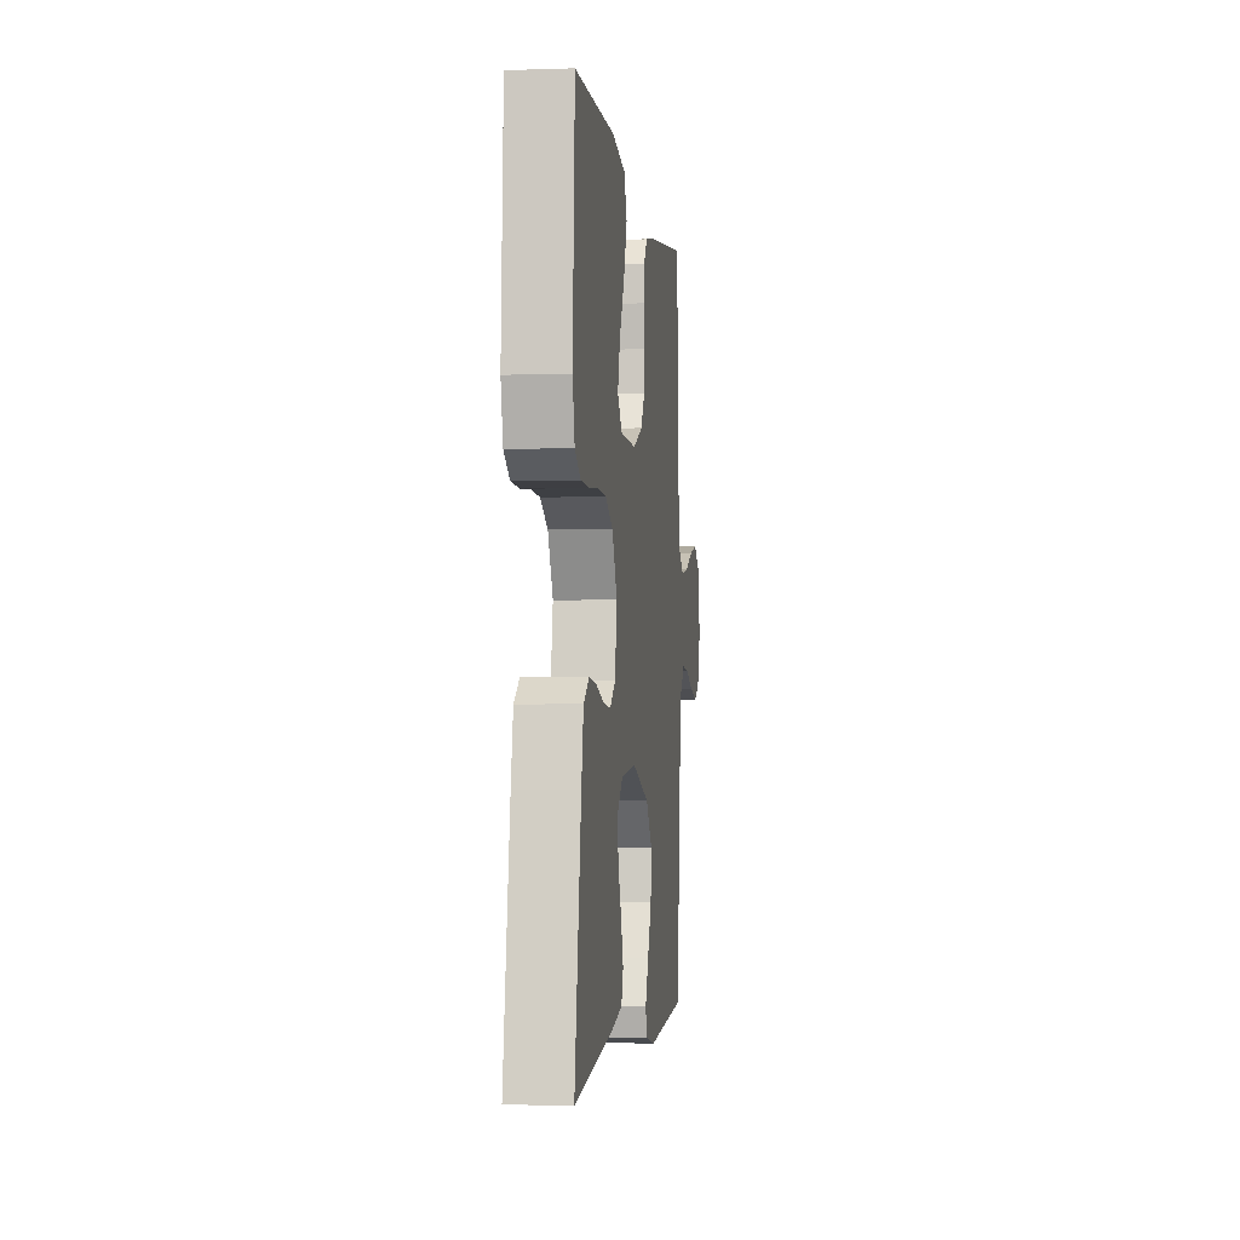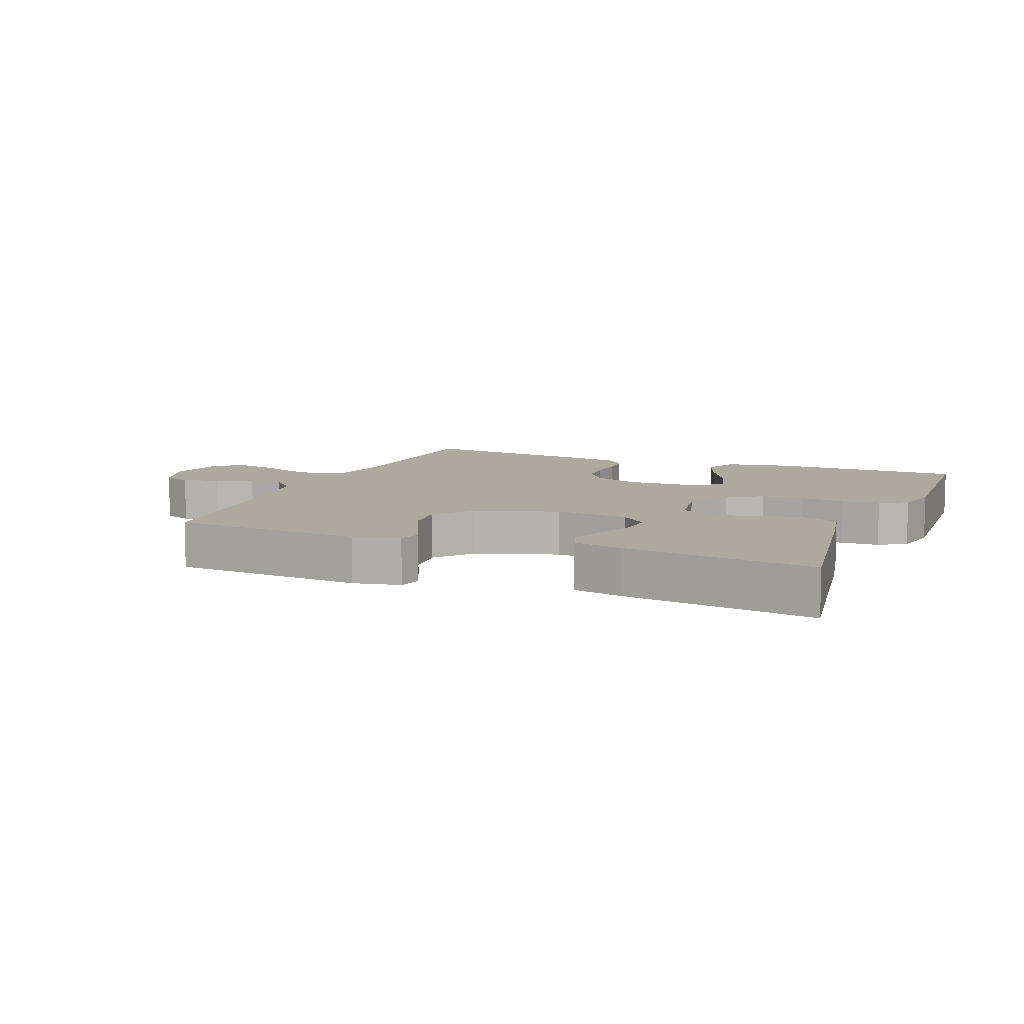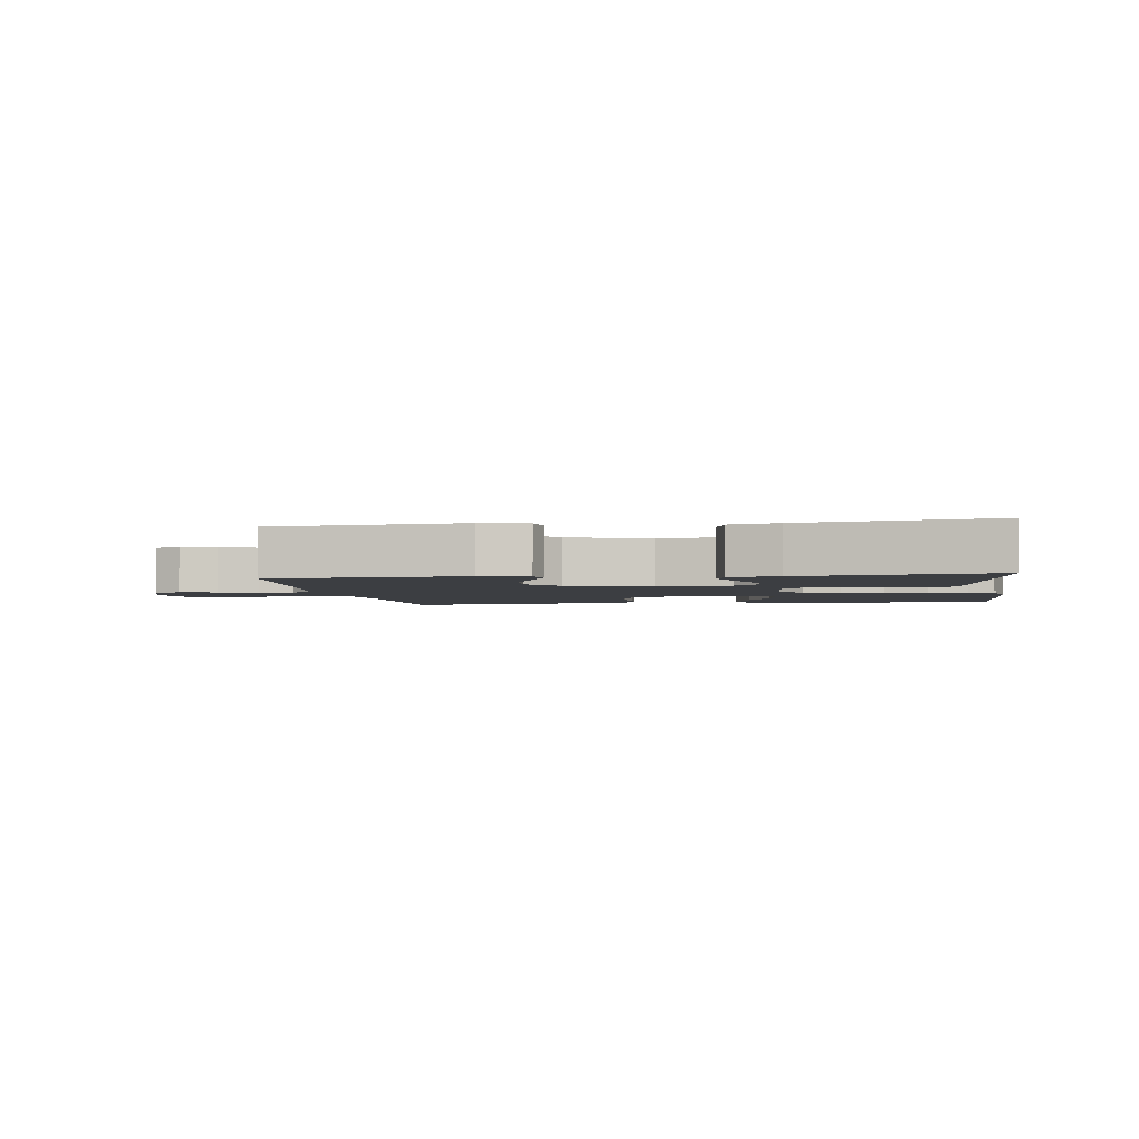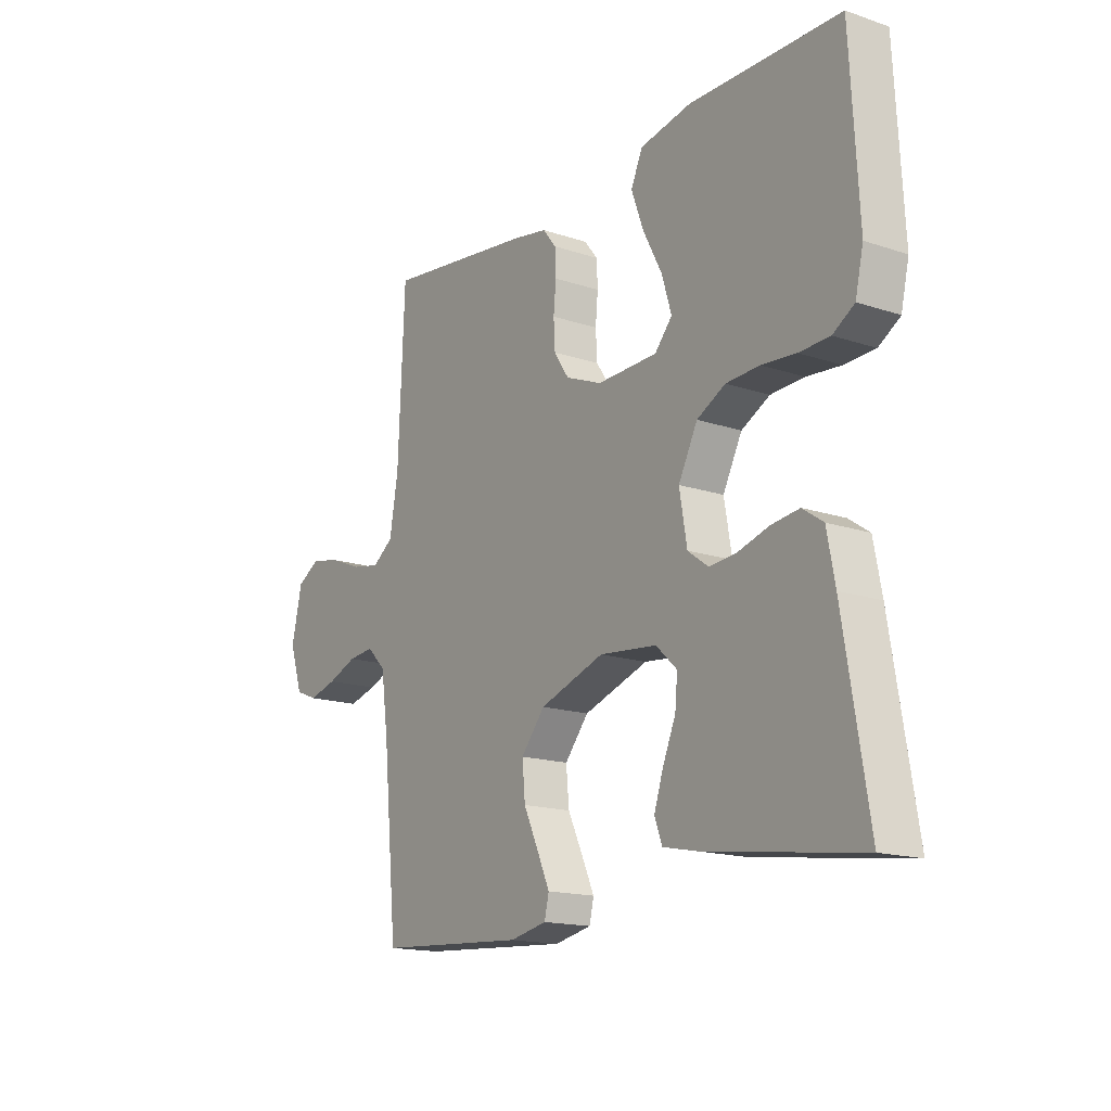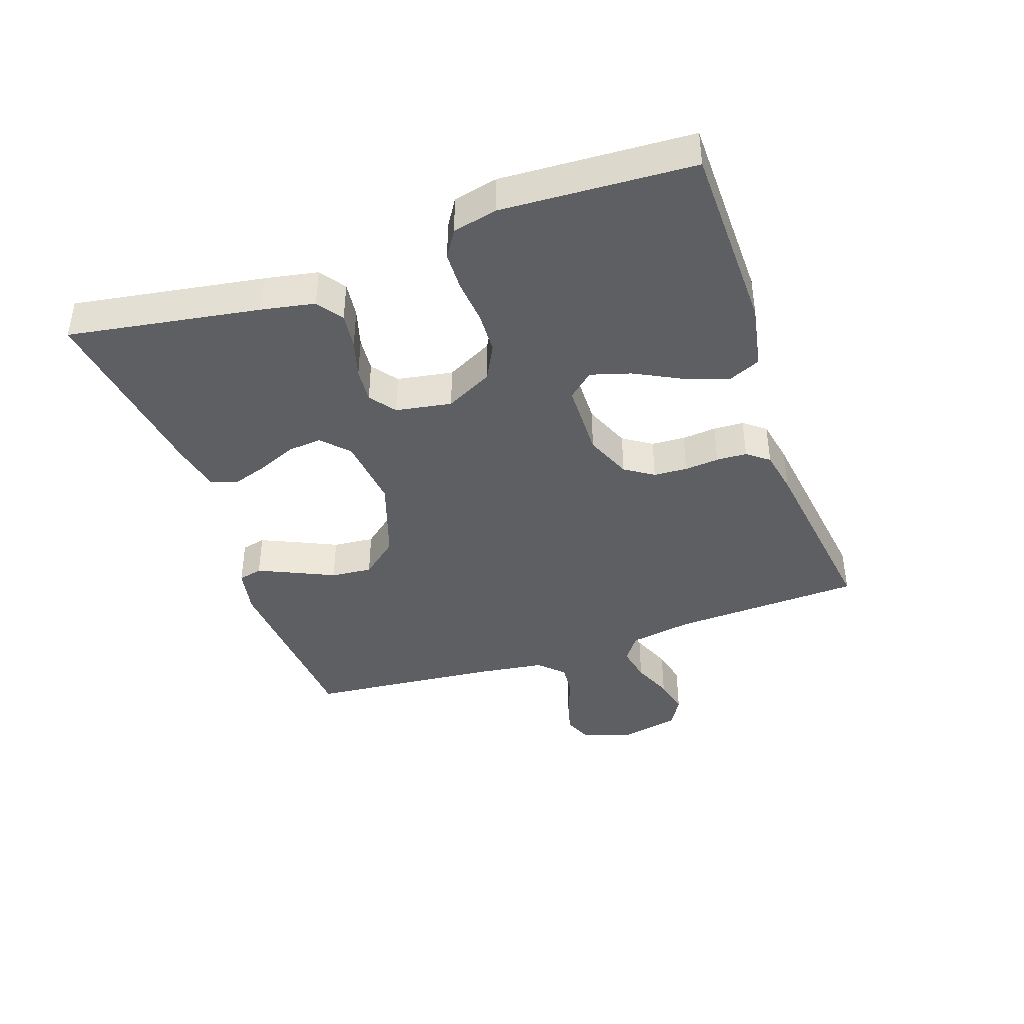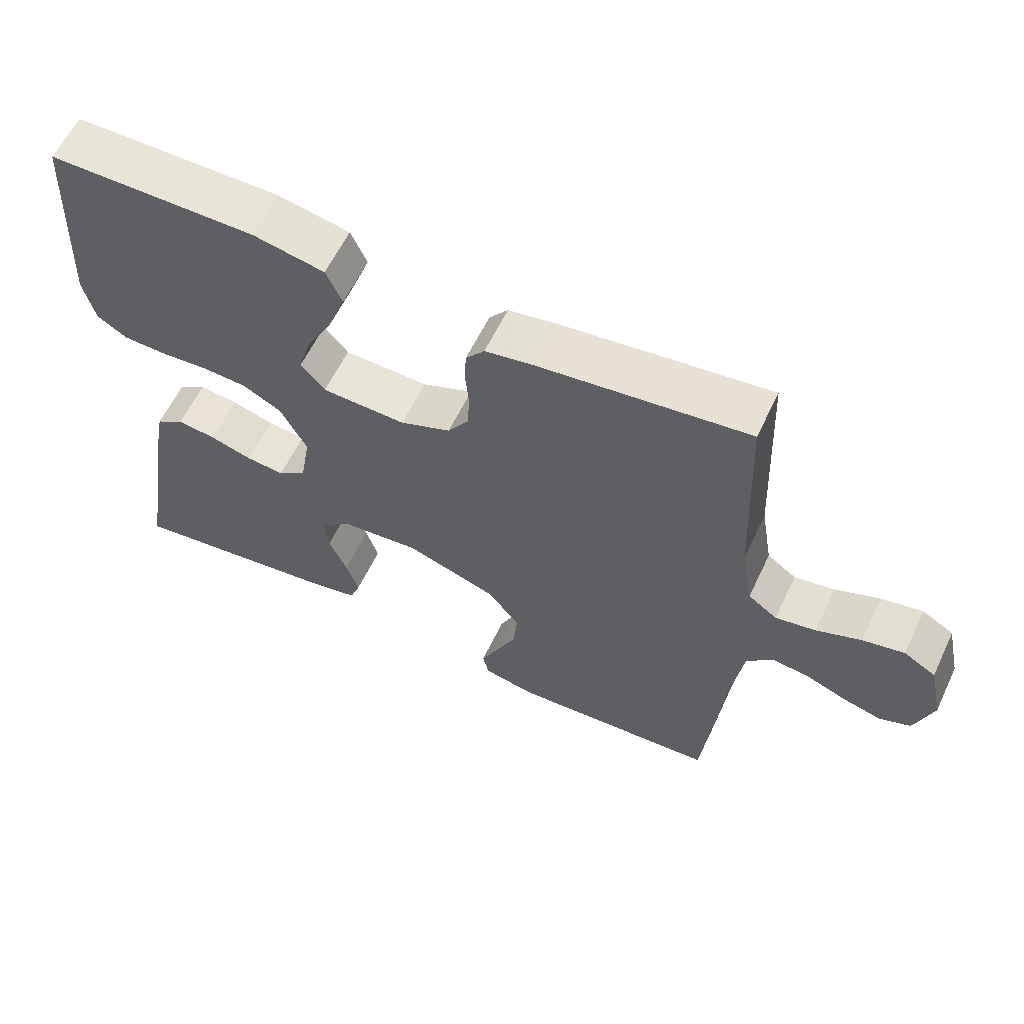
<metadata>
{"format":"obj","ext":"obj","renderer":"f3d","projection":"perspective","resolution":1024,"background":"white","views":[{"elev":-2.4,"azim":-83.1,"up":"+Z"},{"elev":9.0,"azim":-157.8,"up":"+Y"},{"elev":-3.0,"azim":-171.3,"up":"+Y"},{"elev":-16.2,"azim":-124.6,"up":"+Z"},{"elev":-40.8,"azim":-70.8,"up":"+Y"},{"elev":60.6,"azim":25.5,"up":"+Z"}]}
</metadata>
<code>
v 0.5 0.07 0.5
v 0.513 0.07 0.2
v 0.53 0.07 0.101
v 0.572 0.07 0.071
v 0.63 0.07 0.082
v 0.694 0.07 0.108
v 0.754 0.07 0.121
v 0.8 0.07 0.094
v 0.821 0.07 0
v 0.795 0.07 -0.079
v 0.75 0.07 -0.097
v 0.693 0.07 -0.082
v 0.634 0.07 -0.059
v 0.582 0.07 -0.054
v 0.544 0.07 -0.092
v 0.529 0.07 -0.2
v 0.5 0.07 -0.5
v 0.2 0.07 -0.52
v 0.126 0.07 -0.505
v 0.117 0.07 -0.467
v 0.142 0.07 -0.412
v 0.172 0.07 -0.348
v 0.178 0.07 -0.283
v 0.13 0.07 -0.225
v 0 0.07 -0.181
v -0.115 0.07 -0.193
v -0.157 0.07 -0.232
v -0.152 0.07 -0.286
v -0.126 0.07 -0.347
v -0.108 0.07 -0.402
v -0.123 0.07 -0.443
v -0.2 0.07 -0.459
v -0.5 0.07 -0.5
v -0.451 0.07 -0.2
v -0.435 0.07 -0.116
v -0.394 0.07 -0.088
v -0.338 0.07 -0.095
v -0.277 0.07 -0.113
v -0.222 0.07 -0.118
v -0.181 0.07 -0.088
v -0.166 0.07 0
v -0.204 0.07 0.074
v -0.261 0.07 0.104
v -0.328 0.07 0.107
v -0.396 0.07 0.101
v -0.457 0.07 0.103
v -0.5 0.07 0.13
v -0.516 0.07 0.2
v -0.5 0.07 0.5
v -0.2 0.07 0.503
v -0.097 0.07 0.483
v -0.074 0.07 0.431
v -0.099 0.07 0.363
v -0.137 0.07 0.29
v -0.156 0.07 0.227
v -0.121 0.07 0.187
v 0 0.07 0.184
v 0.073 0.07 0.214
v 0.103 0.07 0.259
v 0.106 0.07 0.312
v 0.101 0.07 0.366
v 0.103 0.07 0.414
v 0.13 0.07 0.448
v 0.2 0.07 0.461
v 0.5 0 0.5
v 0.513 0 0.2
v 0.53 0 0.101
v 0.572 0 0.071
v 0.63 0 0.082
v 0.694 0 0.108
v 0.754 0 0.121
v 0.8 0 0.094
v 0.821 0 0
v 0.795 0 -0.079
v 0.75 0 -0.097
v 0.693 0 -0.082
v 0.634 0 -0.059
v 0.582 0 -0.054
v 0.544 0 -0.092
v 0.529 0 -0.2
v 0.5 0 -0.5
v 0.2 0 -0.52
v 0.126 0 -0.505
v 0.117 0 -0.467
v 0.142 0 -0.412
v 0.172 0 -0.348
v 0.178 0 -0.283
v 0.13 0 -0.225
v 0 0 -0.181
v -0.115 0 -0.193
v -0.157 0 -0.232
v -0.152 0 -0.286
v -0.126 0 -0.347
v -0.108 0 -0.402
v -0.123 0 -0.443
v -0.2 0 -0.459
v -0.5 0 -0.5
v -0.451 0 -0.2
v -0.435 0 -0.116
v -0.394 0 -0.088
v -0.338 0 -0.095
v -0.277 0 -0.113
v -0.222 0 -0.118
v -0.181 0 -0.088
v -0.166 0 0
v -0.204 0 0.074
v -0.261 0 0.104
v -0.328 0 0.107
v -0.396 0 0.101
v -0.457 0 0.103
v -0.5 0 0.13
v -0.516 0 0.2
v -0.5 0 0.5
v -0.2 0 0.503
v -0.097 0 0.483
v -0.074 0 0.431
v -0.099 0 0.363
v -0.137 0 0.29
v -0.156 0 0.227
v -0.121 0 0.187
v 0 0 0.184
v 0.073 0 0.214
v 0.103 0 0.259
v 0.106 0 0.312
v 0.101 0 0.366
v 0.103 0 0.414
v 0.13 0 0.448
v 0.2 0 0.461
f 64 1 2
f 63 64 2
f 62 63 2
f 61 62 2
f 60 61 2
f 59 60 2 3
f 58 59 3 4
f 57 58 4
f 56 57 4
f 52 53 54
f 51 52 54
f 50 51 54
f 49 50 54
f 48 49 54
f 47 48 54
f 46 47 54
f 45 46 54
f 44 45 54
f 43 44 54 55
f 42 43 55 56
f 36 37 38
f 35 36 38
f 34 35 38
f 33 34 38
f 32 33 38
f 31 32 38
f 30 31 38
f 29 30 38
f 28 29 38
f 27 28 38 39
f 26 27 39 40
f 20 21 22
f 19 20 22
f 18 19 22
f 17 18 22
f 16 17 22
f 15 16 22 23
f 14 15 23 24
f 11 12 13
f 10 11 13
f 9 10 13
f 8 9 13
f 7 8 13
f 6 7 13
f 5 6 13
f 4 5 13 14
f 14 24 25
f 4 14 25
f 56 4 25
f 42 56 25
f 41 42 25
f 25 26 40 41
f 66 65 128
f 66 128 127
f 66 127 126
f 66 126 125
f 66 125 124
f 67 66 124 123
f 68 67 123 122
f 68 122 121
f 68 121 120
f 118 117 116
f 118 116 115
f 118 115 114
f 118 114 113
f 118 113 112
f 118 112 111
f 118 111 110
f 118 110 109
f 118 109 108
f 119 118 108 107
f 120 119 107 106
f 102 101 100
f 102 100 99
f 102 99 98
f 102 98 97
f 102 97 96
f 102 96 95
f 102 95 94
f 102 94 93
f 102 93 92
f 103 102 92 91
f 104 103 91 90
f 86 85 84
f 86 84 83
f 86 83 82
f 86 82 81
f 86 81 80
f 87 86 80 79
f 88 87 79 78
f 77 76 75
f 77 75 74
f 77 74 73
f 77 73 72
f 77 72 71
f 77 71 70
f 77 70 69
f 78 77 69 68
f 89 88 78
f 89 78 68
f 89 68 120
f 89 120 106
f 89 106 105
f 105 104 90 89
f 1 65 66 2
f 2 66 67 3
f 3 67 68 4
f 4 68 69 5
f 5 69 70 6
f 6 70 71 7
f 7 71 72 8
f 8 72 73 9
f 9 73 74 10
f 10 74 75 11
f 11 75 76 12
f 12 76 77 13
f 13 77 78 14
f 14 78 79 15
f 15 79 80 16
f 16 80 81 17
f 17 81 82 18
f 18 82 83 19
f 19 83 84 20
f 20 84 85 21
f 21 85 86 22
f 22 86 87 23
f 23 87 88 24
f 24 88 89 25
f 25 89 90 26
f 26 90 91 27
f 27 91 92 28
f 28 92 93 29
f 29 93 94 30
f 30 94 95 31
f 31 95 96 32
f 32 96 97 33
f 33 97 98 34
f 34 98 99 35
f 35 99 100 36
f 36 100 101 37
f 37 101 102 38
f 38 102 103 39
f 39 103 104 40
f 40 104 105 41
f 41 105 106 42
f 42 106 107 43
f 43 107 108 44
f 44 108 109 45
f 45 109 110 46
f 46 110 111 47
f 47 111 112 48
f 48 112 113 49
f 49 113 114 50
f 50 114 115 51
f 51 115 116 52
f 52 116 117 53
f 53 117 118 54
f 54 118 119 55
f 55 119 120 56
f 56 120 121 57
f 57 121 122 58
f 58 122 123 59
f 59 123 124 60
f 60 124 125 61
f 61 125 126 62
f 62 126 127 63
f 63 127 128 64
f 64 128 65 1

</code>
